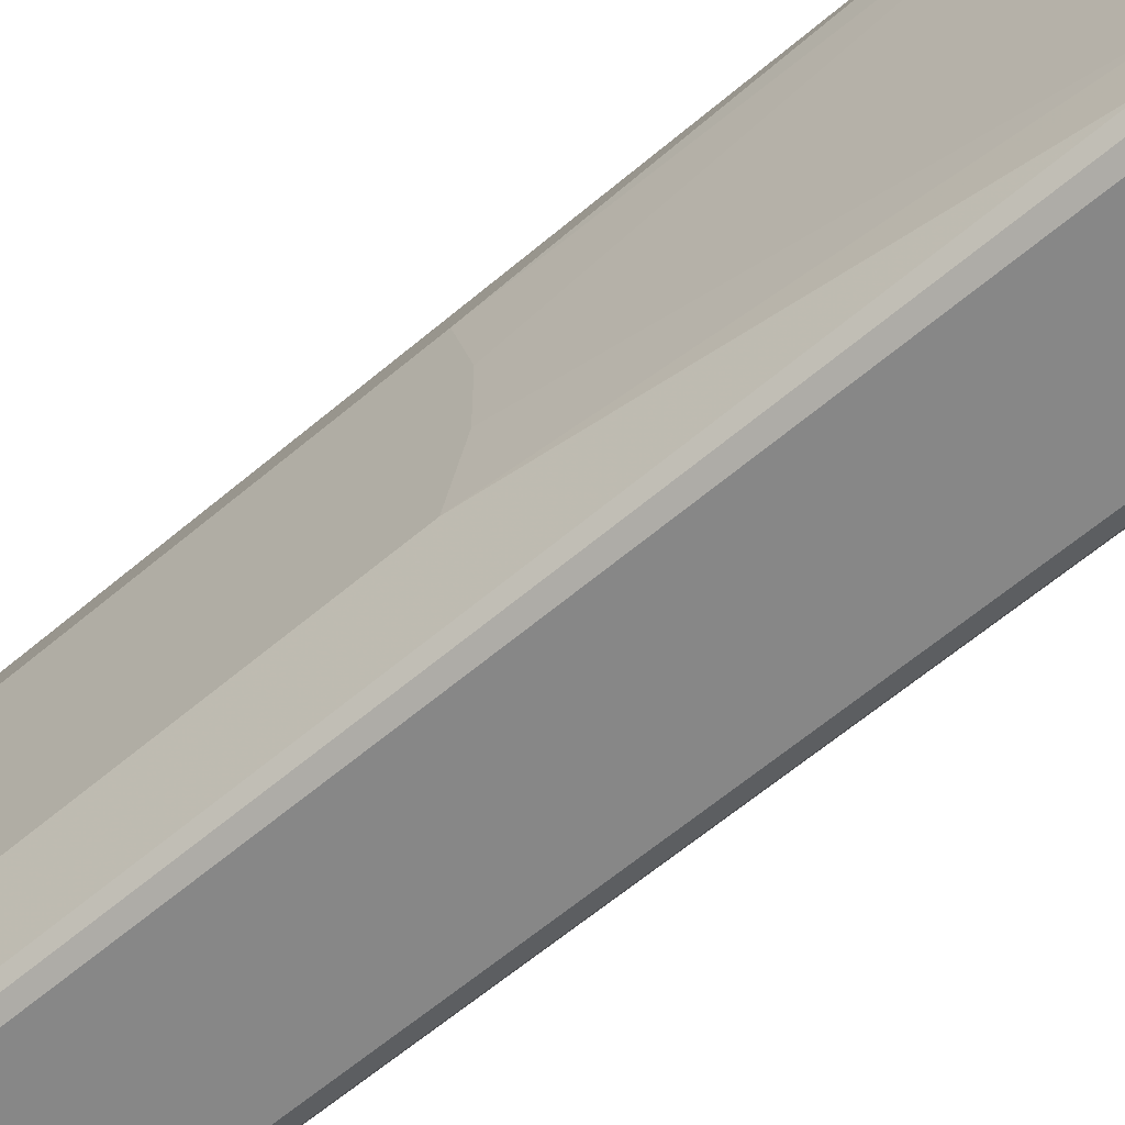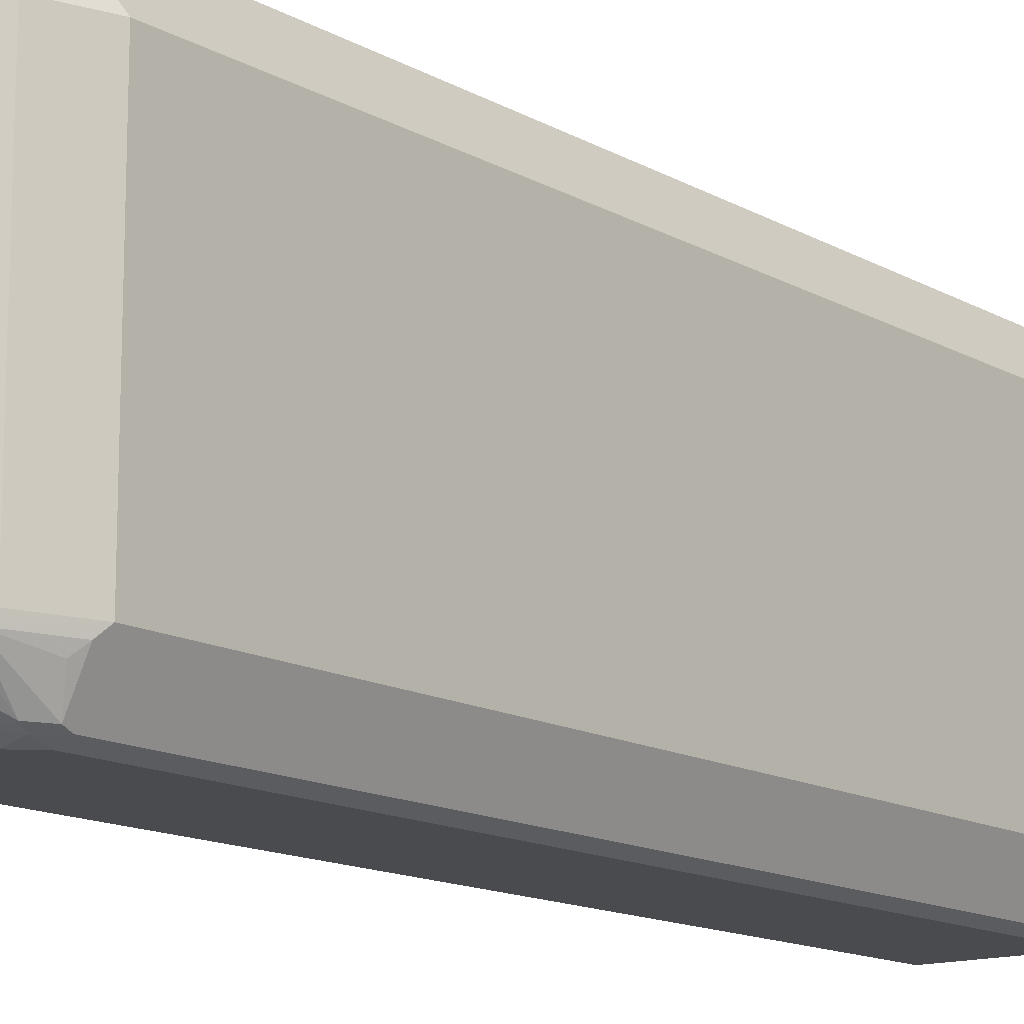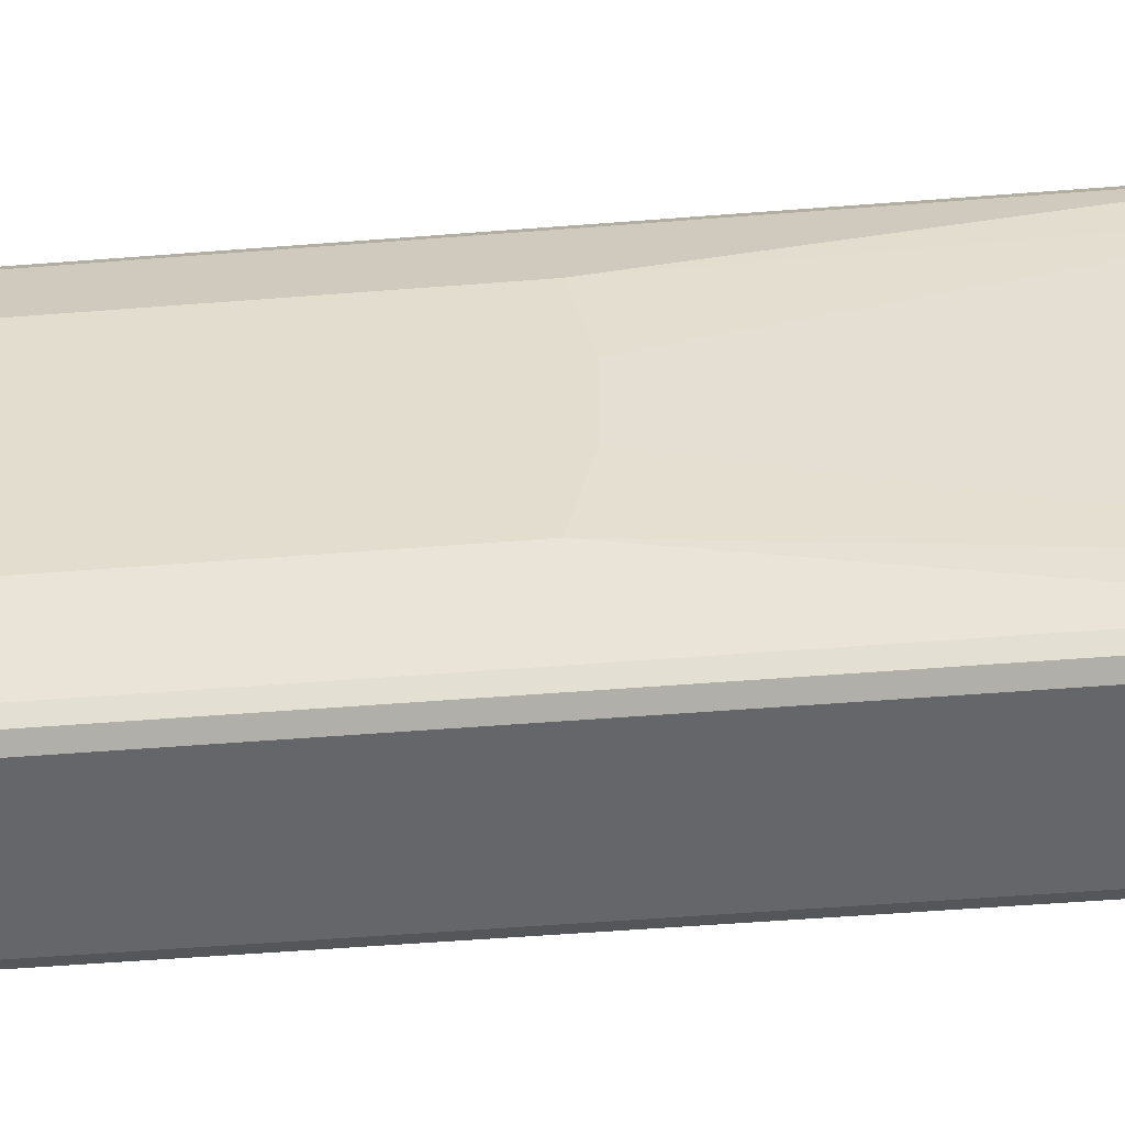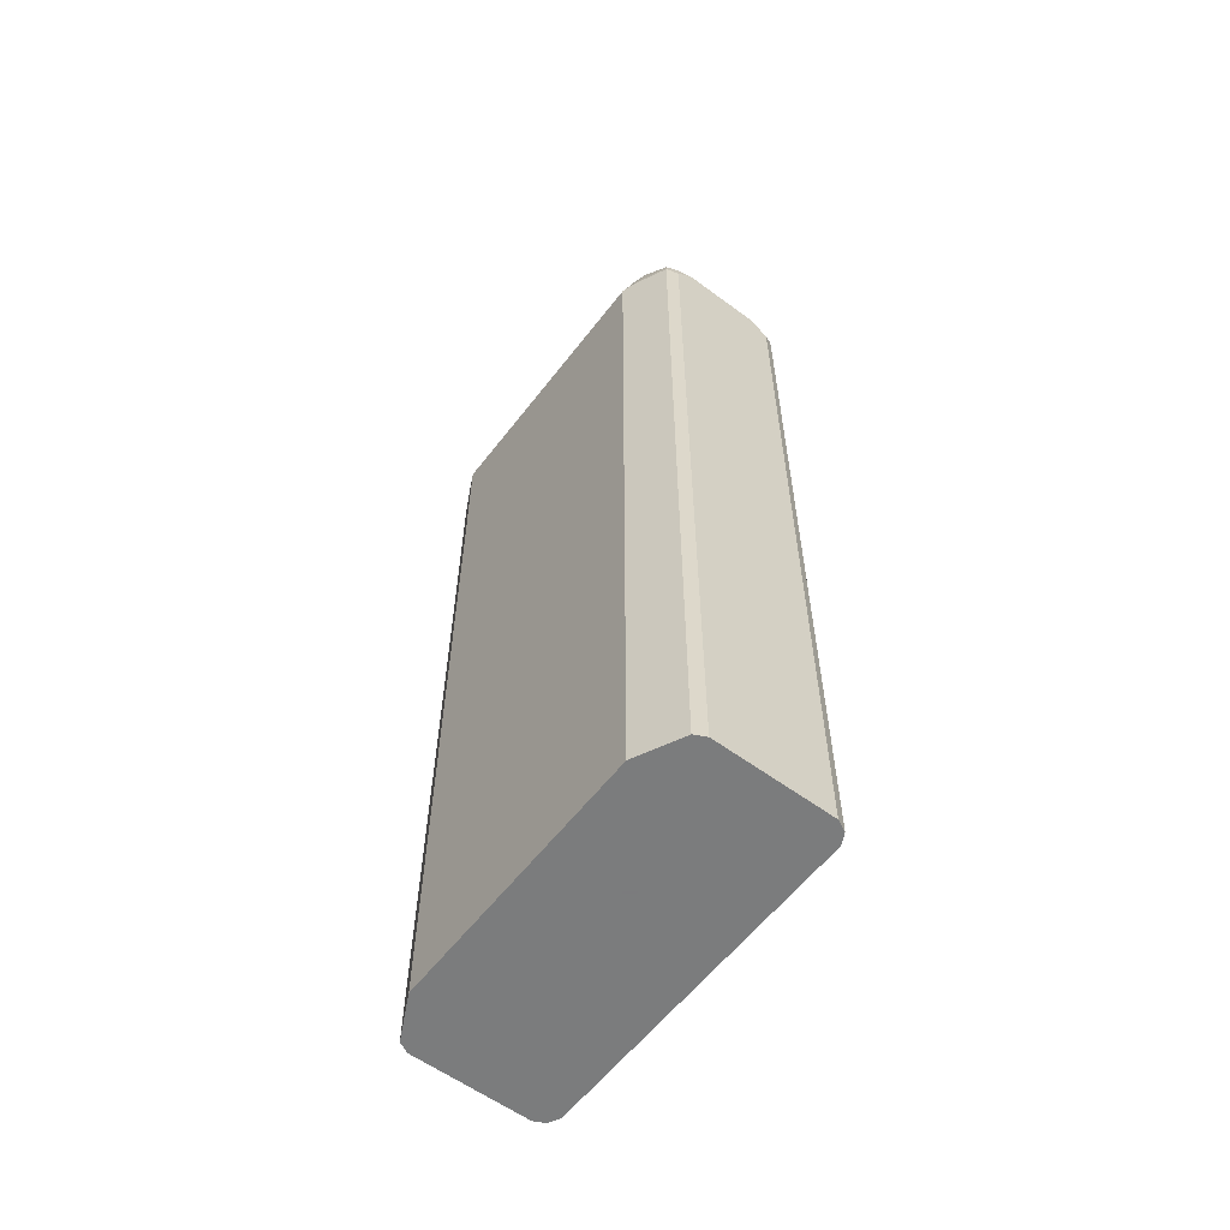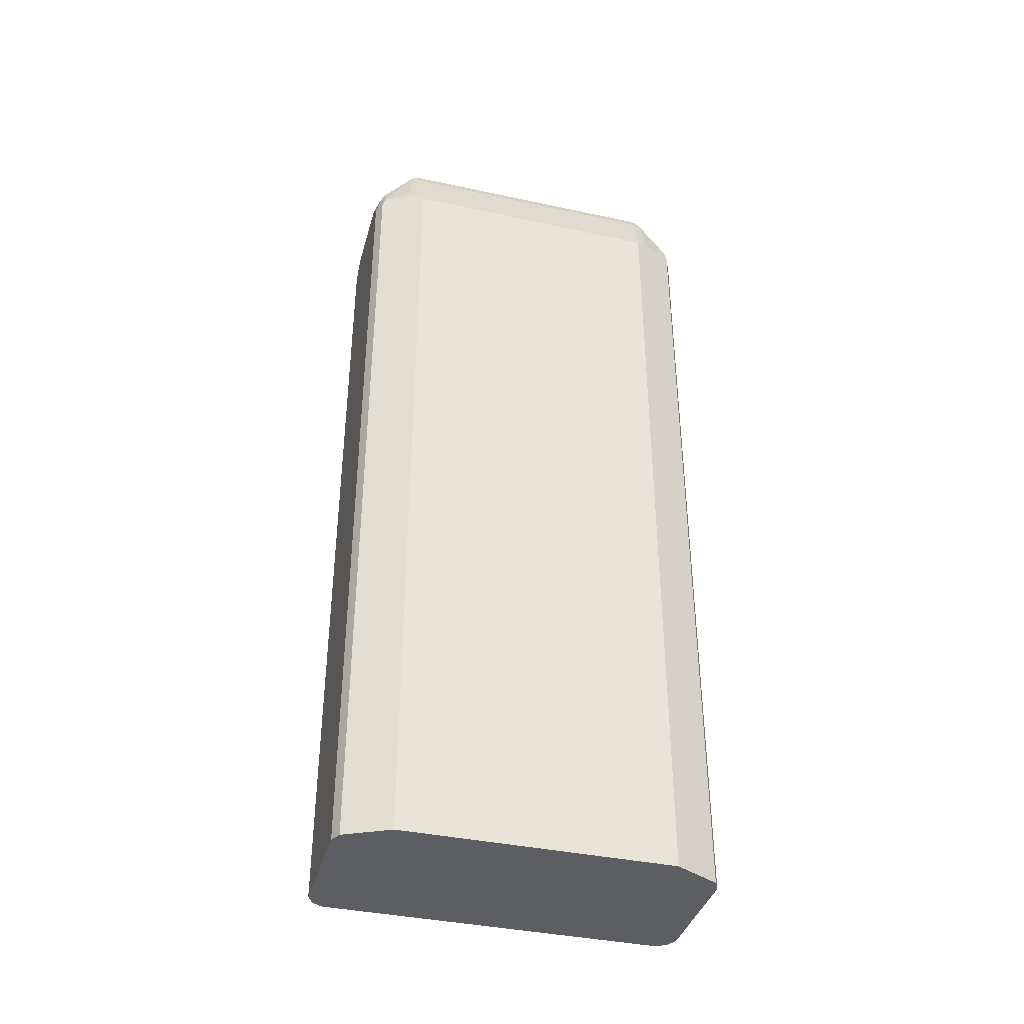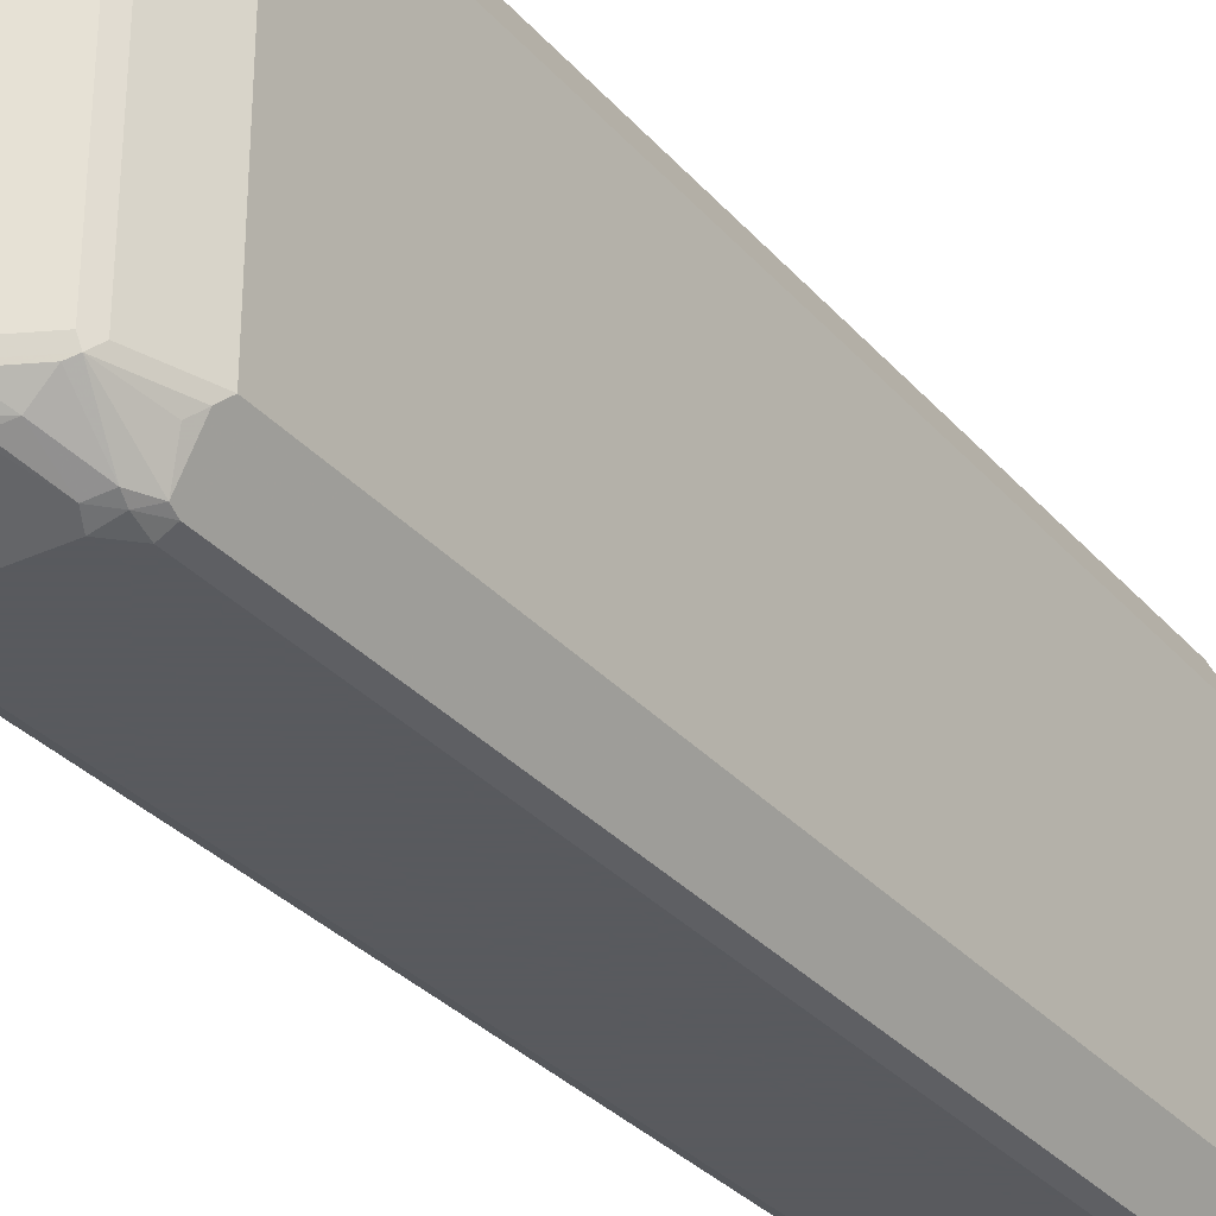
<metadata>
{"format":"obj","ext":"obj","renderer":"f3d","projection":"perspective","resolution":1024,"background":"white","views":[{"elev":-62.5,"azim":130.6,"up":"+Z"},{"elev":-13.9,"azim":-141.0,"up":"+Z"},{"elev":-51.9,"azim":94.9,"up":"+Z"},{"elev":-58.6,"azim":-37.3,"up":"+Y"},{"elev":-38.6,"azim":-105.2,"up":"+Y"},{"elev":-31.2,"azim":-146.8,"up":"+Z"}]}
</metadata>
<code>
v -0.1384 -0.2589 0.1904
v -0.1399 -0.2589 0.1896
v -0.01732 -0.2589 0.1904
v -0.1384 0.6057 0.1904
v -0.15 -0.2589 0.1846
v -0.15 0.6115 0.1846
v -0.005782 -0.2589 0.1846
v -0.01732 0.6057 0.1904
v -0.1211 0.623 0.1904
v -0.1384 0.6252 0.186
v -0.1731 -0.2589 0.1384
v -0.1471 0.6273 0.1817
v -0.1673 0.6115 0.15
v -5.08e-06 -0.2589 0.173
v -0.005782 0.6057 0.1846
v -0.008671 0.6144 0.186
v -0.02596 0.6317 0.186
v -0.03463 0.623 0.1904
v -0.1038 0.6807 0.1615
v -0.1211 0.6461 0.1788
v -0.1731 -0.2589 -0.1384
v -0.1731 0.6057 0.1384
v -0.1298 0.6619 0.1644
v -0.1471 0.6706 0.1471
v -0.15 0.6634 0.15
v -5.08e-06 -0.2589 -0.173
v 0.01731 -0.2077 0.1038
v -5.08e-06 0.6057 0.173
v -0.004328 0.623 0.1752
v -0.008671 0.6317 0.1774
v -0.02596 0.6663 0.1601
v -0.04328 0.6663 0.1687
v -0.05192 0.6807 0.1615
v -0.03463 0.6461 0.1788
v -0.1038 0.6923 0.1384
v -0.1125 0.6879 0.1471
v -0.15 -0.2589 -0.1846
v -0.1731 0.6057 -0.1384
v -0.1558 0.6577 0.1384
v -0.15 0.6692 0.1384
v 0.01731 -0.2077 -0.1038
v -0.005782 -0.2589 -0.1846
v -5.08e-06 0.6057 -0.173
v 0.01731 0.2249 0.1038
v -5.08e-06 0.623 0.1558
v -0.004328 0.6403 0.1579
v -0.008671 0.649 0.1601
v -0.01154 0.6634 0.1327
v -0.02885 0.6807 0.1327
v -0.04039 0.6865 0.1442
v -0.04328 0.6836 0.1514
v -0.05192 0.6923 0.1384
v -0.1038 0.6923 -0.1384
v -0.1384 -0.2589 -0.1904
v -0.15 0.6057 -0.1846
v -0.1558 0.6577 -0.1384
v -0.1514 0.6663 -0.1471
v -0.1687 0.6144 -0.1471
v -0.15 0.6692 -0.1384
v 0.01731 0.2249 -0.1038
v -0.01657 -0.2589 -0.19
v -0.005782 0.5999 -0.1846
v -0.008671 0.6317 -0.1817
v -0.002894 0.6201 -0.1702
v -5.08e-06 0.623 -0.1558
v 0.01731 0.2422 0.03459
v -5.08e-06 0.6403 0.1384
v -0.005782 0.6519 0.1442
v -0.01154 0.6634 -0.1442
v -0.02885 0.6807 -0.1442
v -0.05192 0.6923 -0.1384
v -0.1096 0.6865 -0.15
v -0.1168 0.6836 -0.1471
v -0.01732 -0.2589 -0.1904
v -0.1384 0.6057 -0.1904
v -0.1514 0.6144 -0.1817
v -0.1406 0.623 -0.186
v -0.1442 0.6692 -0.15
v -0.1428 0.6317 -0.1817
v -0.1622 0.623 -0.1558
v -5.08e-06 0.6403 -0.1384
v 0.01731 0.2422 -0.03459
v -0.01732 0.6057 -0.1904
v -0.03463 0.623 -0.1904
v -0.02885 0.6461 -0.1788
v -0.02596 0.6663 -0.1644
v -0.008671 0.649 -0.1644
v -0.04616 0.6807 -0.1615
v -0.09806 0.6807 -0.1615
v -0.1255 0.6663 -0.1644
v -0.1211 0.623 -0.1904
v -0.1269 0.6346 -0.1846
v -0.1096 0.6692 -0.1673
f 1 2 5
f 46 67 68
f 46 68 47
f 47 68 48
f 48 69 70
f 48 70 49
f 48 68 67
f 48 67 81
f 49 70 71
f 49 71 52
f 49 52 50
f 50 52 51
f 53 71 88
f 53 88 89
f 53 89 72
f 53 72 73
f 53 73 57
f 53 57 59
f 54 75 91
f 54 91 84
f 45 67 46
f 54 84 83
f 44 67 45
f 43 65 60
f 31 49 50
f 31 50 51
f 31 51 33
f 33 51 52
f 35 52 71
f 35 71 53
f 35 53 59
f 35 59 40
f 37 55 75
f 37 75 54
f 38 56 57
f 38 57 58
f 39 40 57
f 39 57 56
f 40 59 57
f 42 61 62
f 43 62 63
f 43 63 64
f 43 64 65
f 44 66 67
f 31 48 49
f 54 83 74
f 55 77 75
f 69 87 86
f 70 88 71
f 70 86 88
f 72 89 90
f 72 90 78
f 75 77 91
f 76 79 77
f 77 79 92
f 77 92 91
f 78 90 79
f 79 90 92
f 84 91 89
f 84 89 88
f 84 88 85
f 85 88 86
f 89 93 90
f 89 91 92
f 89 92 93
f 90 93 92
f 69 81 87
f 55 76 77
f 69 86 70
f 66 82 81
f 57 73 72
f 57 72 78
f 57 78 79
f 57 79 76
f 57 76 80
f 57 80 58
f 58 80 76
f 60 65 81
f 60 81 82
f 61 74 83
f 61 83 62
f 62 83 63
f 63 83 84
f 63 84 85
f 63 85 86
f 63 86 87
f 63 87 64
f 64 87 65
f 65 87 81
f 66 81 67
f 31 47 48
f 48 81 69
f 30 47 31
f 5 13 22
f 5 22 11
f 6 10 12
f 6 12 13
f 7 14 28
f 7 28 15
f 8 15 16
f 8 16 17
f 8 17 18
f 9 18 33
f 9 33 19
f 9 19 20
f 9 20 10
f 10 20 12
f 11 22 38
f 11 38 21
f 12 20 19
f 12 19 23
f 12 23 24
f 5 6 13
f 12 24 25
f 4 10 6
f 3 15 8
f 1 5 11
f 1 11 21
f 1 21 37
f 1 37 54
f 1 54 74
f 1 74 61
f 1 61 42
f 1 42 26
f 1 26 14
f 1 14 7
f 1 7 3
f 1 3 8
f 31 33 32
f 1 18 9
f 1 9 4
f 1 4 2
f 2 4 6
f 2 6 5
f 3 7 15
f 4 9 10
f 12 25 13
f 1 8 18
f 13 39 22
f 22 39 56
f 22 56 38
f 24 40 25
f 24 36 35
f 24 35 40
f 25 40 39
f 26 42 62
f 26 62 43
f 26 43 60
f 26 60 41
f 27 41 60
f 27 60 82
f 27 66 44
f 28 44 45
f 28 45 46
f 28 46 29
f 29 46 47
f 29 47 30
f 13 25 39
f 21 55 37
f 21 76 55
f 27 82 66
f 21 38 58
f 14 26 41
f 21 58 76
f 14 41 27
f 14 27 44
f 14 44 28
f 15 29 16
f 16 29 30
f 16 30 17
f 17 30 31
f 17 31 32
f 15 28 29
f 17 33 34
f 19 24 23
f 17 34 18
f 18 34 33
f 19 33 52
f 19 52 35
f 19 35 36
f 17 32 33
f 19 36 24

</code>
